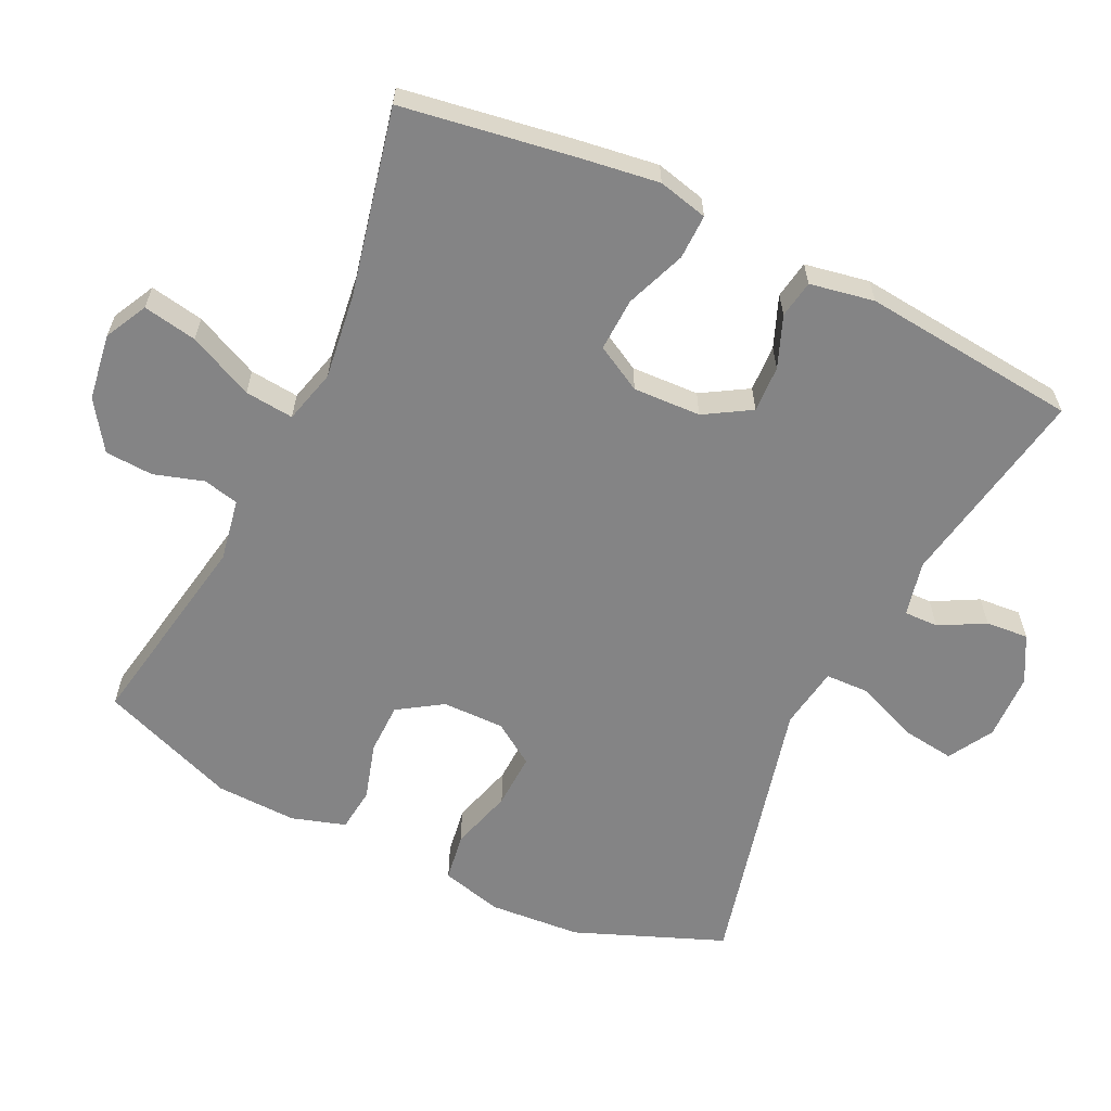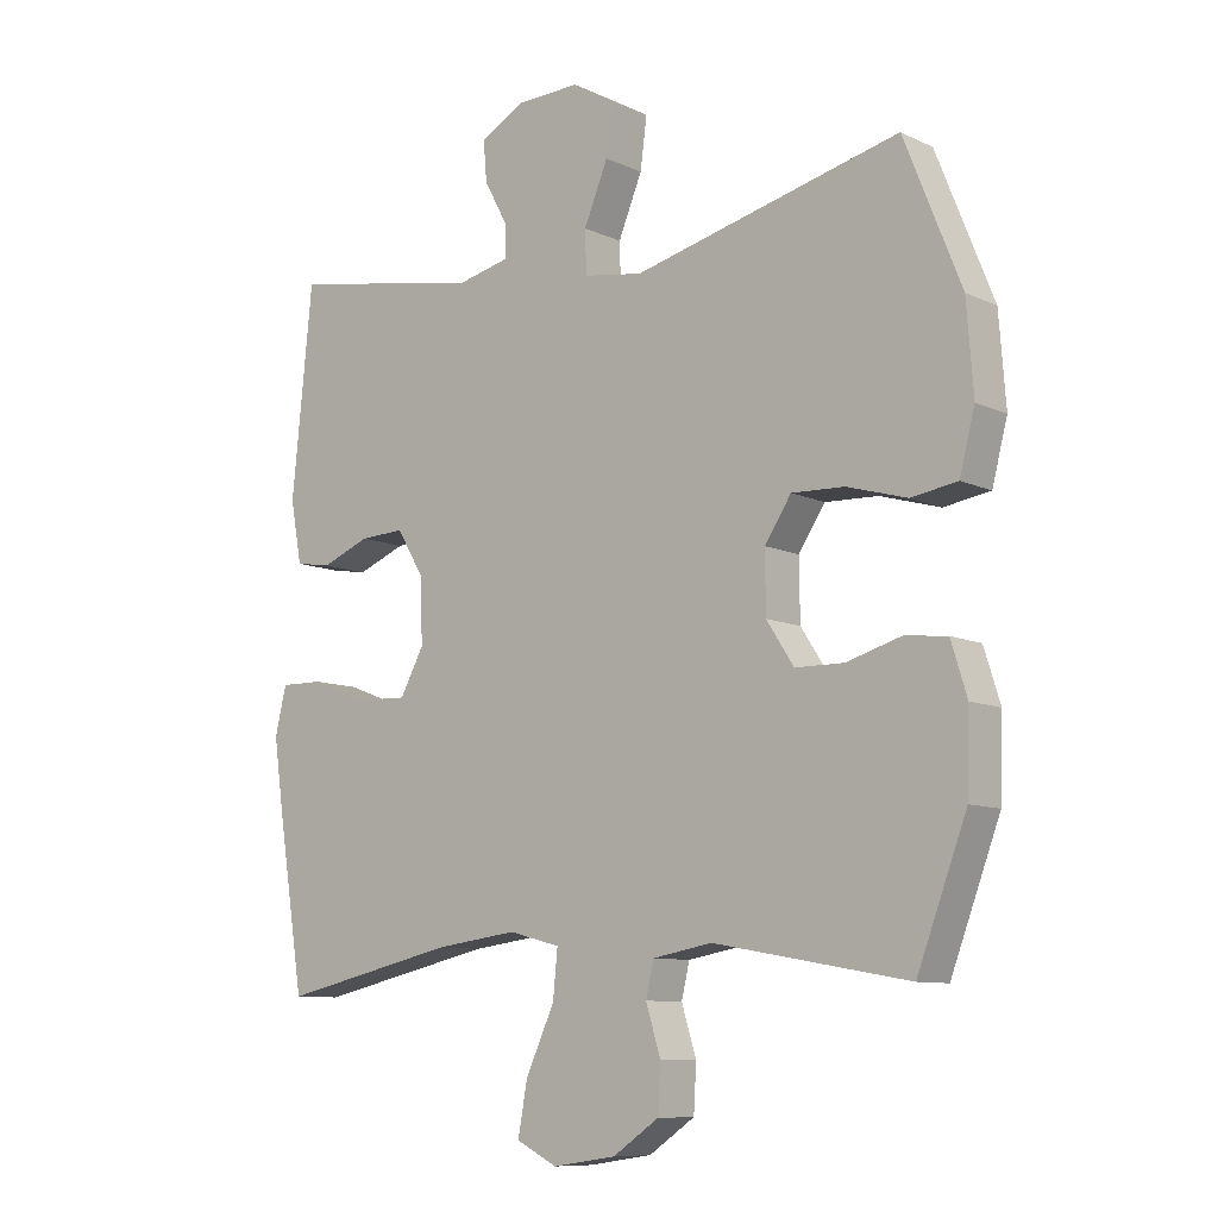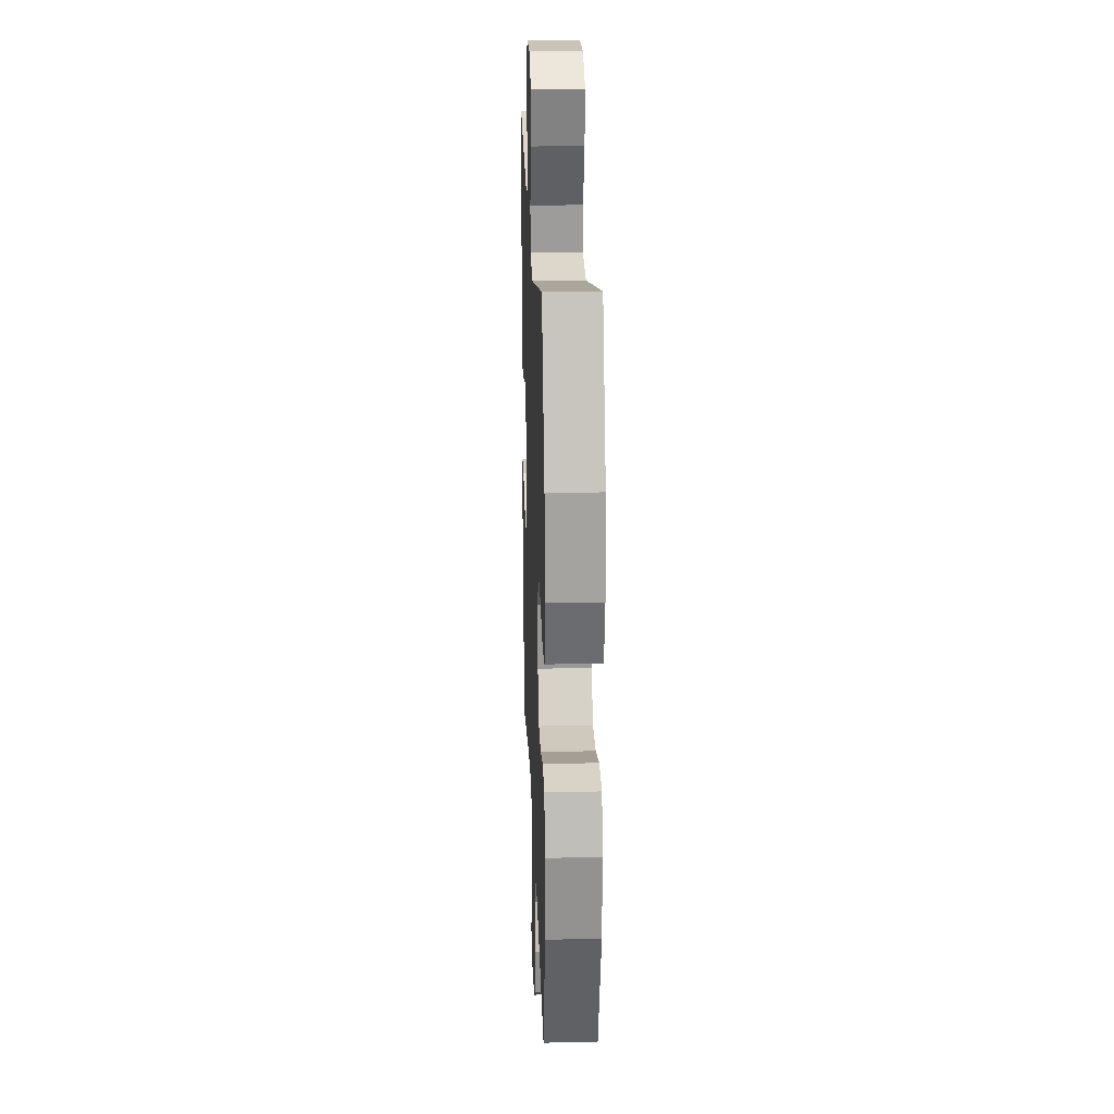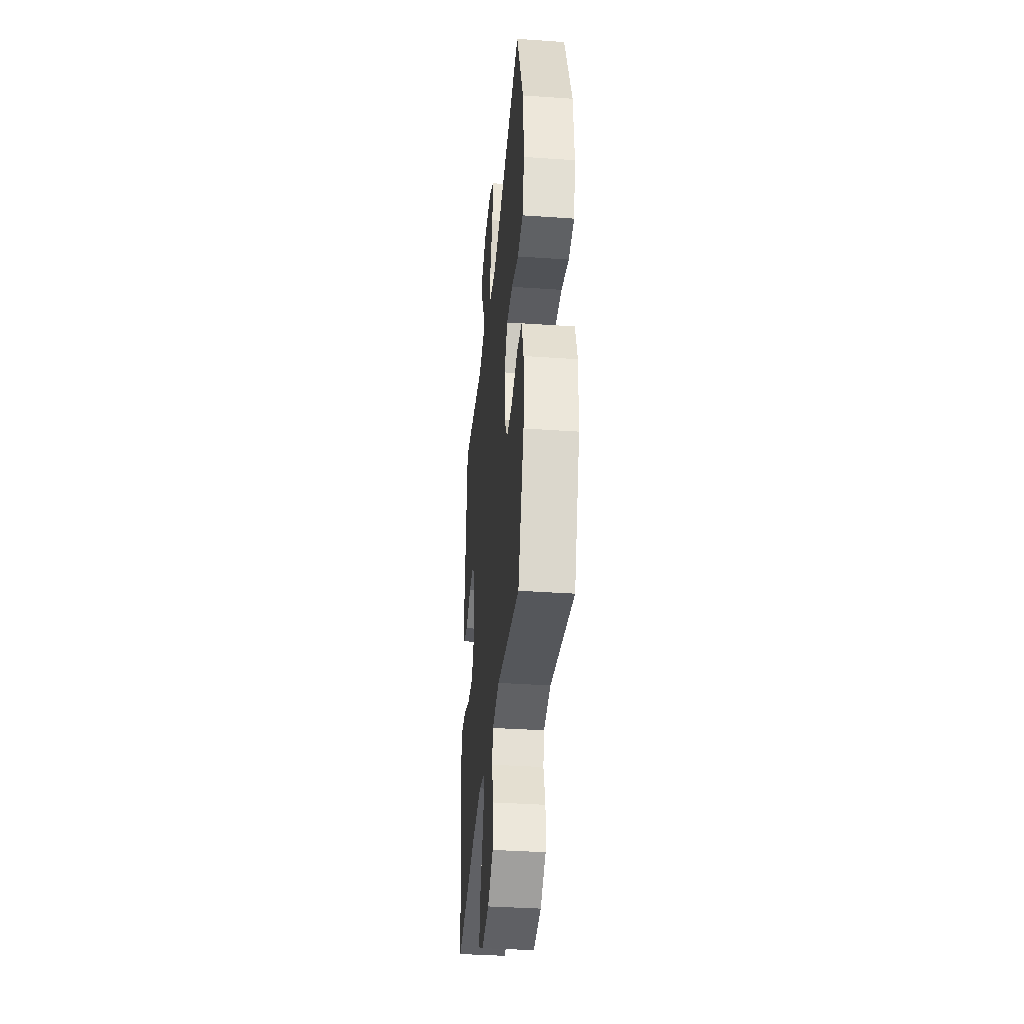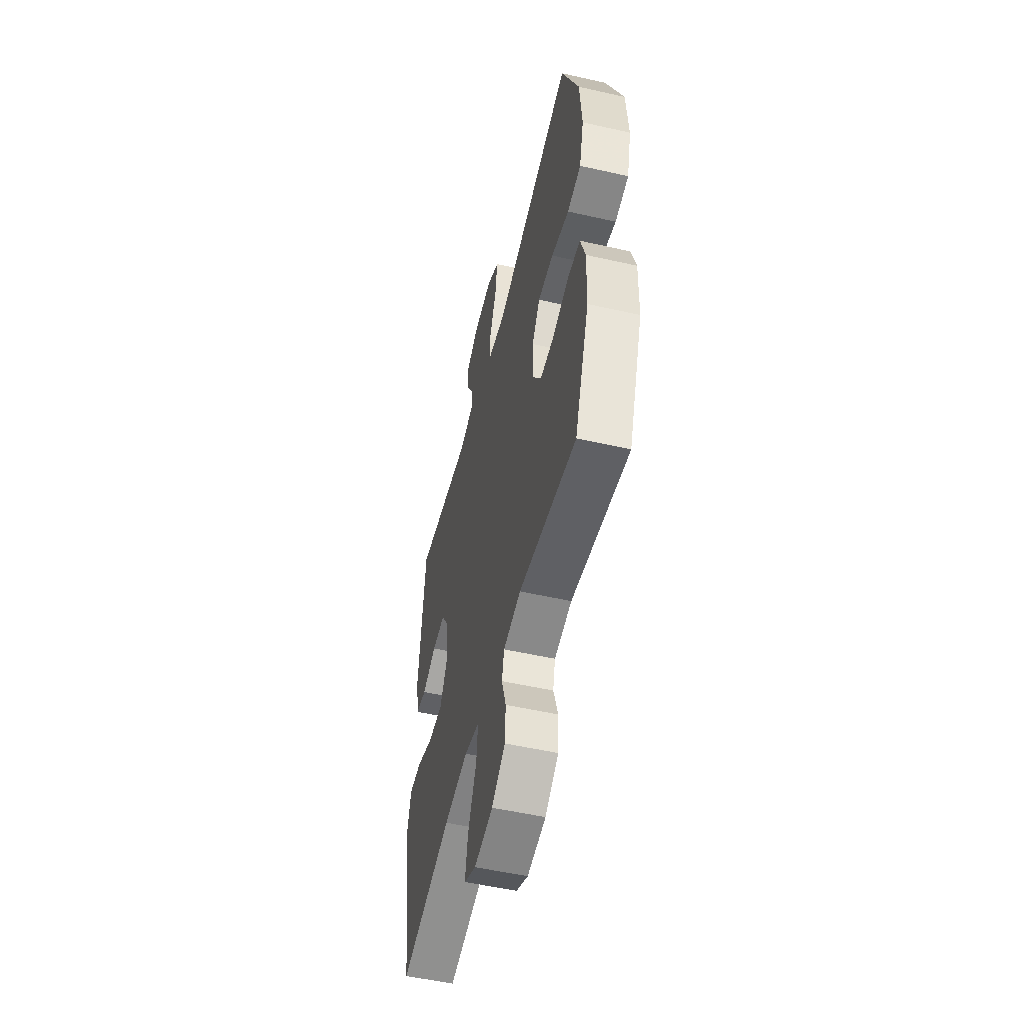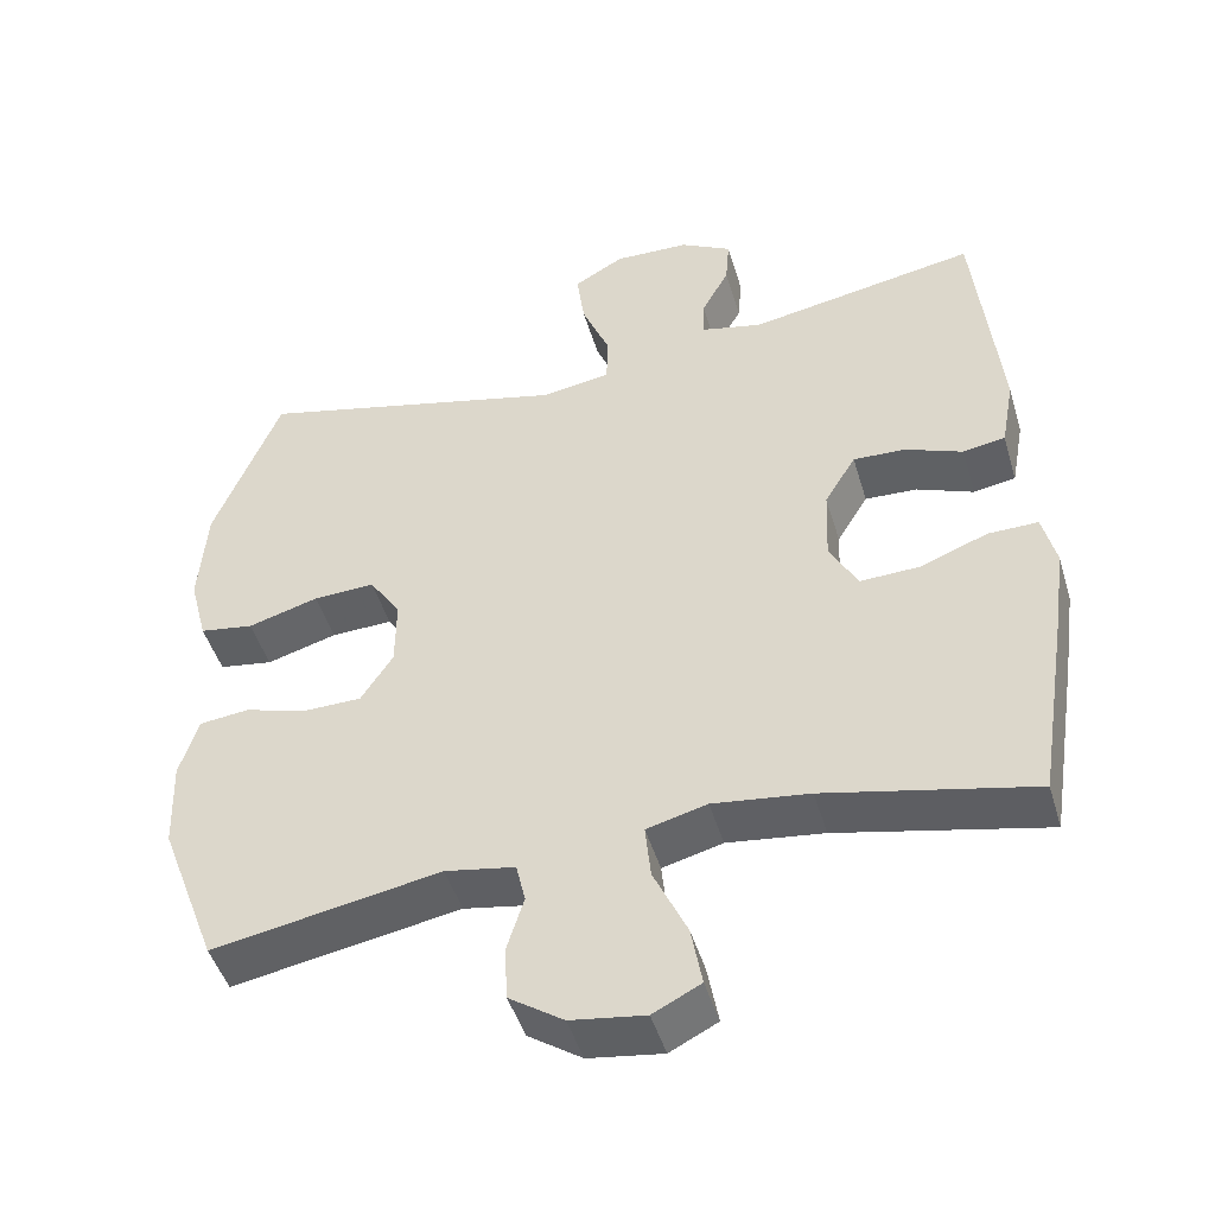
<metadata>
{"format":"obj","ext":"obj","renderer":"f3d","projection":"perspective","resolution":1024,"background":"white","views":[{"elev":-61.5,"azim":-115.7,"up":"+Y"},{"elev":-9.5,"azim":39.9,"up":"+Z"},{"elev":21.8,"azim":87.9,"up":"+Z"},{"elev":-36.9,"azim":84.9,"up":"+Z"},{"elev":-53.1,"azim":76.4,"up":"+Z"},{"elev":-46.9,"azim":-163.6,"up":"+Z"}]}
</metadata>
<code>
v 0.5 0.07 -0.5
v 0.209 0.07 -0.448
v 0.12 0.07 -0.464
v 0.108 0.07 -0.515
v 0.13 0.07 -0.586
v 0.126 0.07 -0.655
v 0.057 0.07 -0.702
v -0.038 0.07 -0.716
v -0.099 0.07 -0.685
v -0.085 0.07 -0.608
v -0.042 0.07 -0.515
v -0.035 0.07 -0.445
v -0.112 0.07 -0.425
v -0.235 0.07 -0.441
v -0.5 0.07 -0.5
v -0.539 0.07 -0.254
v -0.555 0.07 -0.141
v -0.538 0.07 -0.07
v -0.474 0.07 -0.071
v -0.388 0.07 -0.104
v -0.312 0.07 -0.107
v -0.276 0.07 -0.041
v -0.28 0.07 0.056
v -0.32 0.07 0.122
v -0.387 0.07 0.119
v -0.46 0.07 0.09
v -0.514 0.07 0.099
v -0.531 0.07 0.191
v -0.5 0.07 0.5
v -0.208 0.07 0.448
v -0.13 0.07 0.466
v -0.131 0.07 0.515
v -0.166 0.07 0.58
v -0.171 0.07 0.641
v -0.105 0.07 0.677
v -0.009 0.07 0.68
v 0.055 0.07 0.643
v 0.045 0.07 0.567
v 0.009 0.07 0.48
v 0.011 0.07 0.416
v 0.1 0.07 0.402
v 0.5 0.07 0.5
v 0.585 0.07 0.287
v 0.595 0.07 0.155
v 0.572 0.07 0.067
v 0.503 0.07 0.056
v 0.413 0.07 0.082
v 0.334 0.07 0.085
v 0.294 0.07 0.025
v 0.295 0.07 -0.064
v 0.336 0.07 -0.127
v 0.409 0.07 -0.128
v 0.491 0.07 -0.104
v 0.554 0.07 -0.111
v 0.578 0.07 -0.188
v 0.574 0.07 -0.304
v 0.5 0 -0.5
v 0.209 0 -0.448
v 0.12 0 -0.464
v 0.108 0 -0.515
v 0.13 0 -0.586
v 0.126 0 -0.655
v 0.057 0 -0.702
v -0.038 0 -0.716
v -0.099 0 -0.685
v -0.085 0 -0.608
v -0.042 0 -0.515
v -0.035 0 -0.445
v -0.112 0 -0.425
v -0.235 0 -0.441
v -0.5 0 -0.5
v -0.539 0 -0.254
v -0.555 0 -0.141
v -0.538 0 -0.07
v -0.474 0 -0.071
v -0.388 0 -0.104
v -0.312 0 -0.107
v -0.276 0 -0.041
v -0.28 0 0.056
v -0.32 0 0.122
v -0.387 0 0.119
v -0.46 0 0.09
v -0.514 0 0.099
v -0.531 0 0.191
v -0.5 0 0.5
v -0.208 0 0.448
v -0.13 0 0.466
v -0.131 0 0.515
v -0.166 0 0.58
v -0.171 0 0.641
v -0.105 0 0.677
v -0.009 0 0.68
v 0.055 0 0.643
v 0.045 0 0.567
v 0.009 0 0.48
v 0.011 0 0.416
v 0.1 0 0.402
v 0.5 0 0.5
v 0.585 0 0.287
v 0.595 0 0.155
v 0.572 0 0.067
v 0.503 0 0.056
v 0.413 0 0.082
v 0.334 0 0.085
v 0.294 0 0.025
v 0.295 0 -0.064
v 0.336 0 -0.127
v 0.409 0 -0.128
v 0.491 0 -0.104
v 0.554 0 -0.111
v 0.578 0 -0.188
v 0.574 0 -0.304
f 56 1 2
f 55 56 2
f 54 55 2
f 53 54 2
f 52 53 2
f 51 52 2 3
f 50 51 3
f 49 50 3
f 45 46 47
f 44 45 47
f 43 44 47
f 42 43 47
f 41 42 47
f 40 41 47 48
f 37 38 39
f 36 37 39
f 35 36 39
f 34 35 39
f 33 34 39
f 32 33 39
f 31 32 39 40
f 40 48 49
f 31 40 49
f 30 31 49
f 28 29 30
f 27 28 30
f 26 27 30
f 25 26 30
f 18 19 20
f 17 18 20
f 16 17 20
f 15 16 20
f 14 15 20
f 13 14 20 21
f 12 13 21 22
f 9 10 11
f 8 9 11
f 7 8 11
f 6 7 11
f 5 6 11
f 4 5 11
f 3 4 11 12
f 12 22 23
f 3 12 23
f 49 3 23
f 24 25 30
f 23 24 30 49
f 58 57 112
f 58 112 111
f 58 111 110
f 58 110 109
f 58 109 108
f 59 58 108 107
f 59 107 106
f 59 106 105
f 103 102 101
f 103 101 100
f 103 100 99
f 103 99 98
f 103 98 97
f 104 103 97 96
f 95 94 93
f 95 93 92
f 95 92 91
f 95 91 90
f 95 90 89
f 95 89 88
f 96 95 88 87
f 105 104 96
f 105 96 87
f 105 87 86
f 86 85 84
f 86 84 83
f 86 83 82
f 86 82 81
f 76 75 74
f 76 74 73
f 76 73 72
f 76 72 71
f 76 71 70
f 77 76 70 69
f 78 77 69 68
f 67 66 65
f 67 65 64
f 67 64 63
f 67 63 62
f 67 62 61
f 67 61 60
f 68 67 60 59
f 79 78 68
f 79 68 59
f 79 59 105
f 86 81 80
f 105 86 80 79
f 1 57 58 2
f 2 58 59 3
f 3 59 60 4
f 4 60 61 5
f 5 61 62 6
f 6 62 63 7
f 7 63 64 8
f 8 64 65 9
f 9 65 66 10
f 10 66 67 11
f 11 67 68 12
f 12 68 69 13
f 13 69 70 14
f 14 70 71 15
f 15 71 72 16
f 16 72 73 17
f 17 73 74 18
f 18 74 75 19
f 19 75 76 20
f 20 76 77 21
f 21 77 78 22
f 22 78 79 23
f 23 79 80 24
f 24 80 81 25
f 25 81 82 26
f 26 82 83 27
f 27 83 84 28
f 28 84 85 29
f 29 85 86 30
f 30 86 87 31
f 31 87 88 32
f 32 88 89 33
f 33 89 90 34
f 34 90 91 35
f 35 91 92 36
f 36 92 93 37
f 37 93 94 38
f 38 94 95 39
f 39 95 96 40
f 40 96 97 41
f 41 97 98 42
f 42 98 99 43
f 43 99 100 44
f 44 100 101 45
f 45 101 102 46
f 46 102 103 47
f 47 103 104 48
f 48 104 105 49
f 49 105 106 50
f 50 106 107 51
f 51 107 108 52
f 52 108 109 53
f 53 109 110 54
f 54 110 111 55
f 55 111 112 56
f 56 112 57 1

</code>
